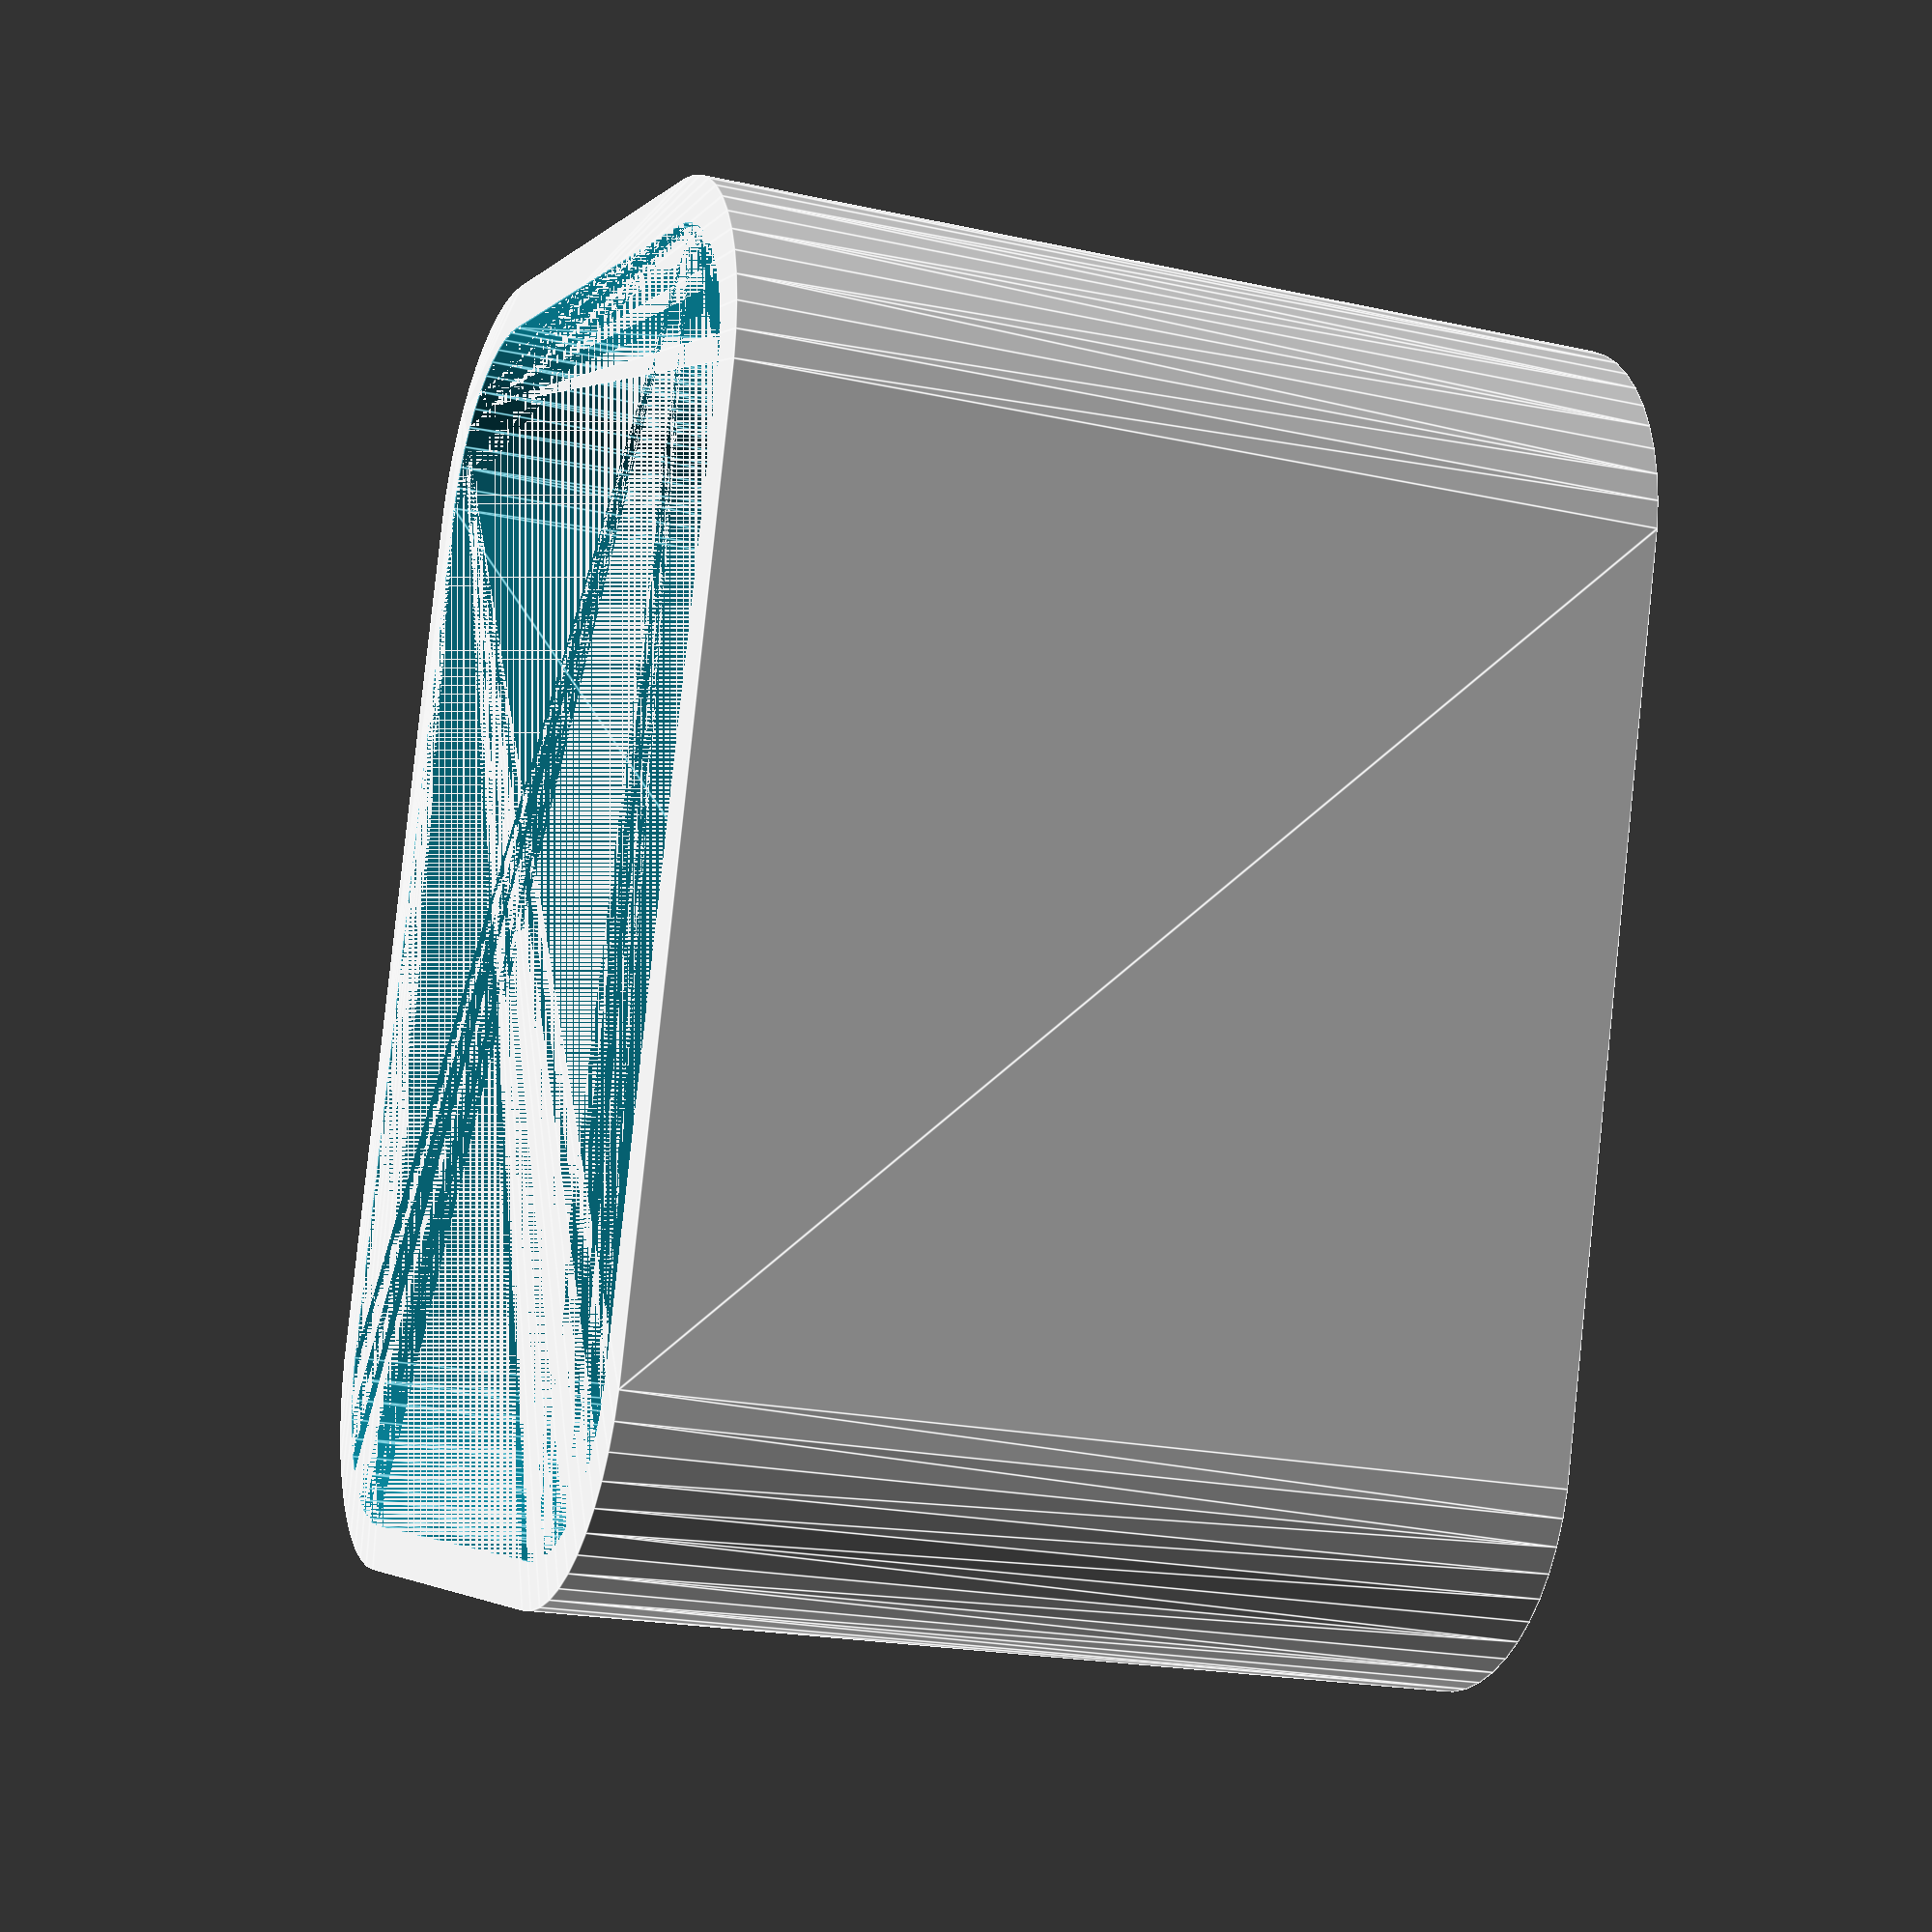
<openscad>
$fn = 50;


difference() {
	union() {
		hull() {
			translate(v = [-10.0000000000, 6.2500000000, 0]) {
				cylinder(h = 21, r = 5);
			}
			translate(v = [10.0000000000, 6.2500000000, 0]) {
				cylinder(h = 21, r = 5);
			}
			translate(v = [-10.0000000000, -6.2500000000, 0]) {
				cylinder(h = 21, r = 5);
			}
			translate(v = [10.0000000000, -6.2500000000, 0]) {
				cylinder(h = 21, r = 5);
			}
		}
	}
	union() {
		translate(v = [0, 0, 2]) {
			hull() {
				translate(v = [-10.0000000000, 6.2500000000, 0]) {
					cylinder(h = 19, r = 4);
				}
				translate(v = [10.0000000000, 6.2500000000, 0]) {
					cylinder(h = 19, r = 4);
				}
				translate(v = [-10.0000000000, -6.2500000000, 0]) {
					cylinder(h = 19, r = 4);
				}
				translate(v = [10.0000000000, -6.2500000000, 0]) {
					cylinder(h = 19, r = 4);
				}
			}
		}
	}
}
</openscad>
<views>
elev=20.5 azim=286.3 roll=68.1 proj=p view=edges
</views>
